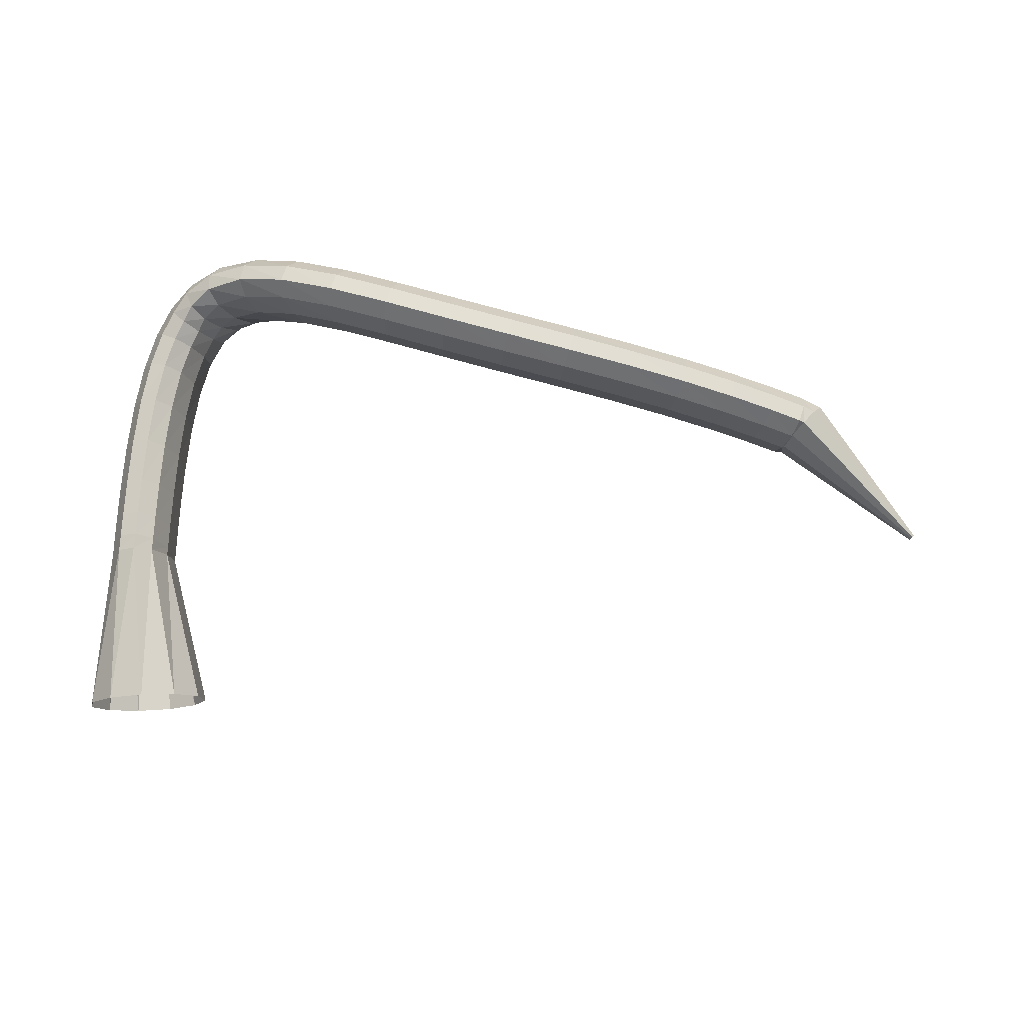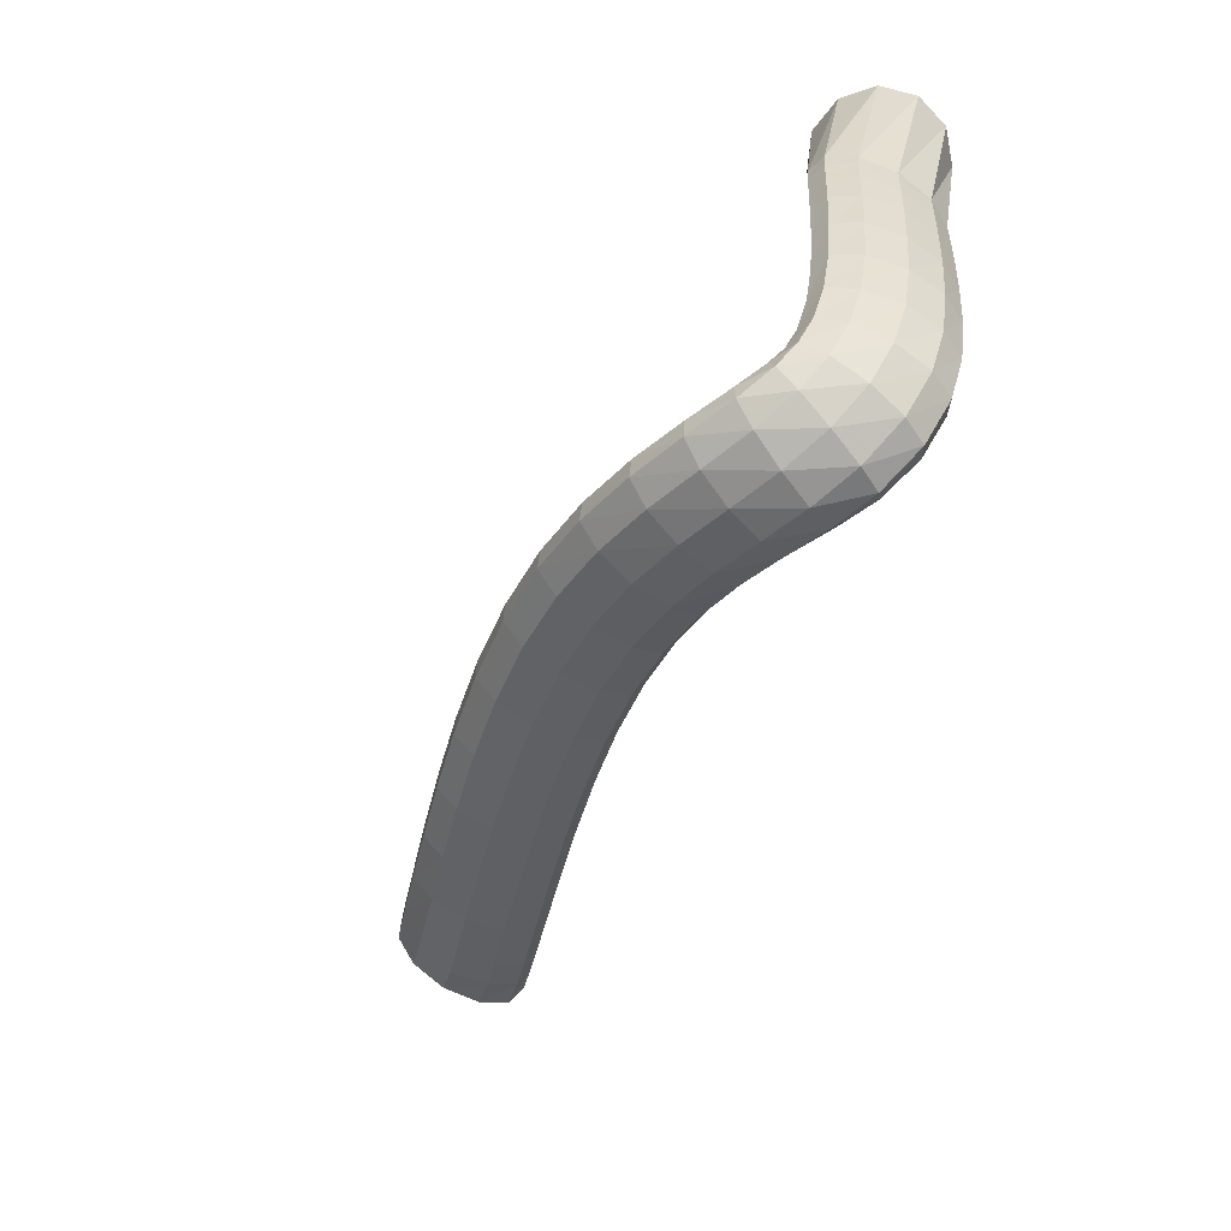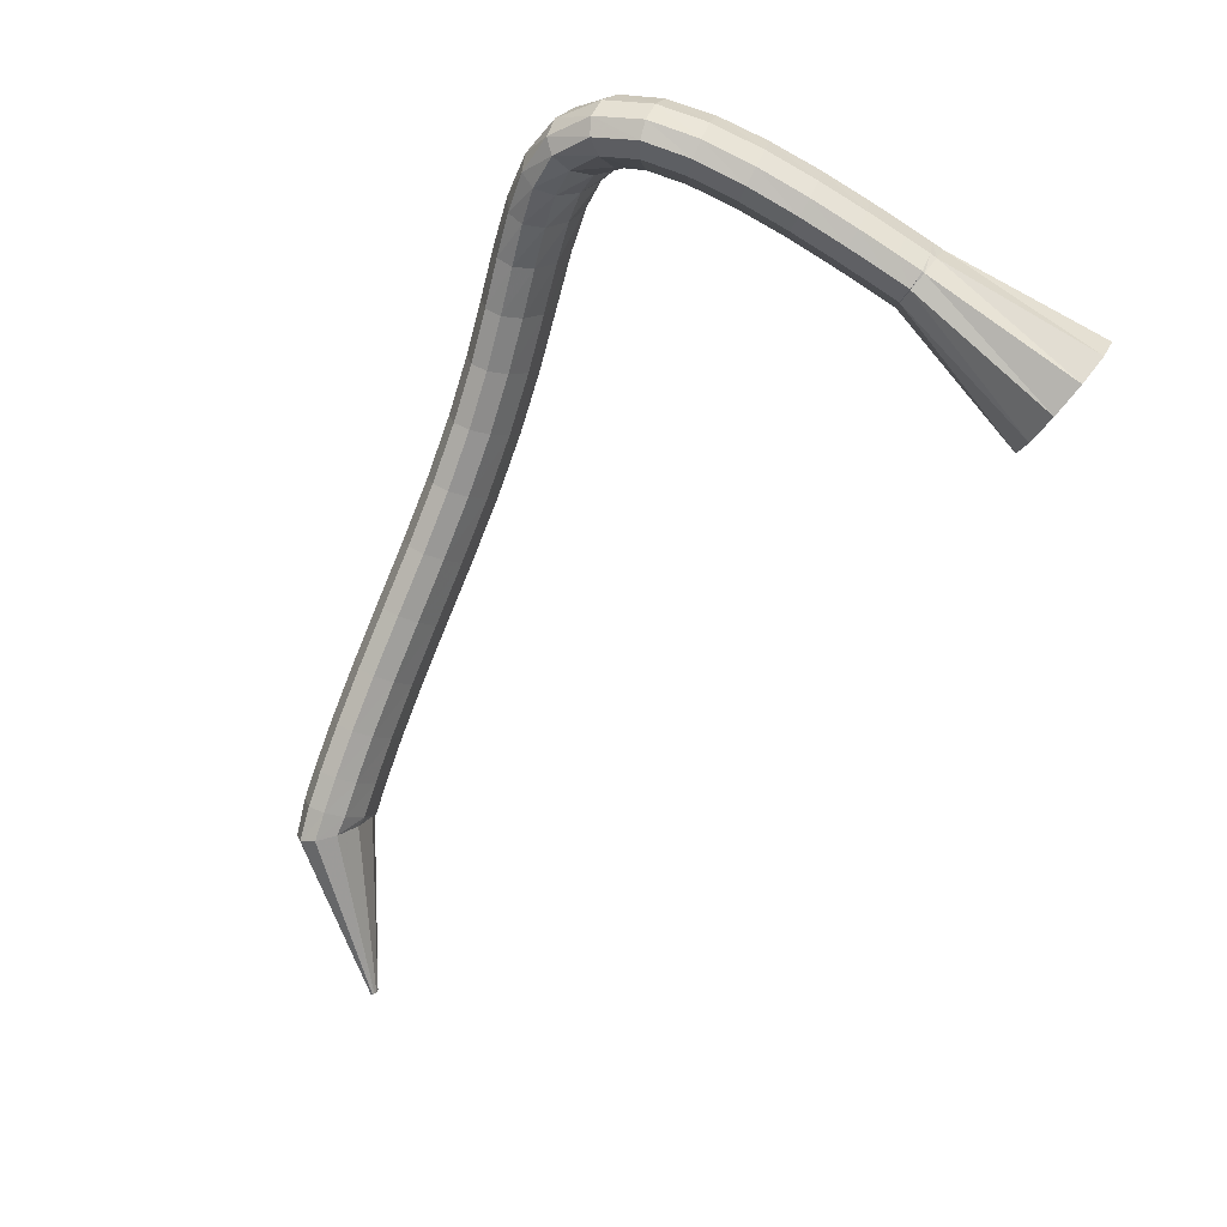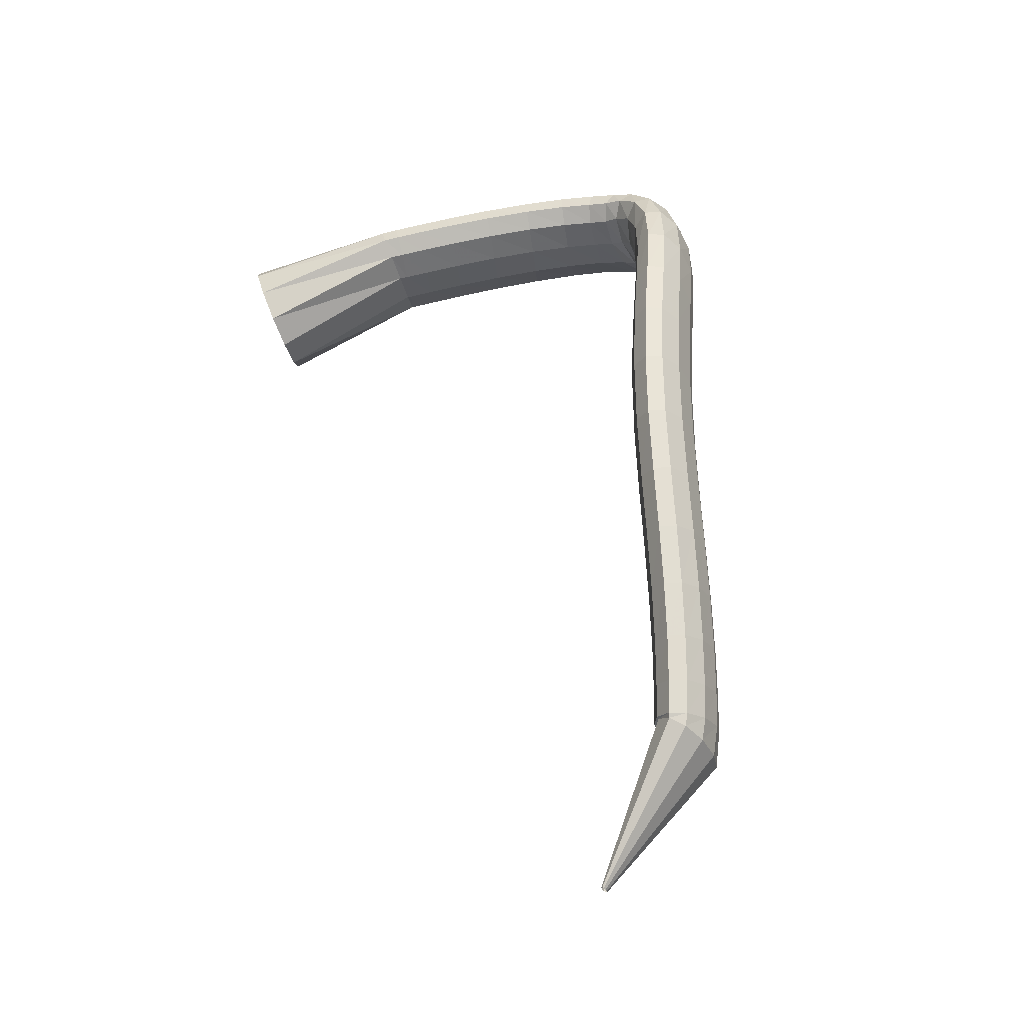
<metadata>
{"format":"obj","ext":"obj","renderer":"f3d","projection":"perspective","resolution":1024,"background":"white","views":[{"elev":64.5,"azim":-173.0,"up":"+Z"},{"elev":-50.8,"azim":65.2,"up":"+Y"},{"elev":-72.0,"azim":62.7,"up":"+Z"},{"elev":56.3,"azim":-97.7,"up":"+Z"}]}
</metadata>
<code>
g tube1
v 93.81 106.8 198.5
v 93.82 106.7 198.2
v 93.88 106.8 198
v 93.97 106.8 198
v 94.05 107 198
v 94.11 107.1 198.3
v 94.12 107.2 198.5
v 94.08 107.2 198.8
v 94.01 107.1 198.9
v 93.92 107 198.9
v 93.84 106.9 198.8
v 93.81 106.8 198.5
v 103 96.62 201.1
v 103.2 96.13 198.5
v 103.8 96.4 196.4
v 104.6 97.34 195.7
v 105.4 98.66 196.5
v 105.9 99.93 198.6
v 106 100.8 201.3
v 105.6 100.9 203.7
v 104.8 100.2 205.2
v 104 99.07 205.1
v 103.3 97.72 203.6
v 103 96.62 201.1
v 105.4 95.94 201.6
v 105.9 95.43 198.9
v 106.4 95.82 196.9
v 106.8 96.99 196.1
v 106.9 98.57 196.9
v 106.7 100.1 198.8
v 106.2 101 201.5
v 105.7 101 203.9
v 105.2 100.2 205.4
v 105 98.78 205.4
v 105 97.19 204
v 105.4 95.94 201.6
v 108.1 95.52 202.2
v 108.6 95.03 199.5
v 109.1 95.43 197.5
v 109.5 96.61 196.7
v 109.5 98.19 197.5
v 109.3 99.66 199.4
v 108.8 100.6 202.1
v 108.2 100.6 204.5
v 107.8 99.79 206
v 107.6 98.36 206
v 107.7 96.77 204.6
v 108.1 95.52 202.2
v 111.7 95.06 203
v 112.3 94.58 200.4
v 112.8 95 198.3
v 113.1 96.18 197.5
v 113.1 97.76 198.3
v 112.8 99.23 200.3
v 112.3 100.1 202.9
v 111.8 100.2 205.3
v 111.4 99.32 206.8
v 111.2 97.88 206.8
v 111.3 96.29 205.4
v 111.7 95.06 203
v 116.1 94.63 203.9
v 116.6 94.16 201.3
v 117.1 94.59 199.3
v 117.4 95.79 198.5
v 117.3 97.36 199.2
v 117.1 98.82 201.2
v 116.6 99.7 203.8
v 116.1 99.72 206.3
v 115.7 98.88 207.7
v 115.5 97.43 207.8
v 115.7 95.85 206.3
v 116.1 94.63 203.9
v 120.9 94.25 204.9
v 121.4 93.79 202.3
v 121.8 94.23 200.2
v 122.1 95.43 199.4
v 122.1 97.01 200.2
v 121.8 98.46 202.2
v 121.3 99.32 204.8
v 120.9 99.33 207.3
v 120.5 98.48 208.7
v 120.4 97.03 208.8
v 120.6 95.45 207.3
v 120.9 94.25 204.9
v 126 93.87 205.8
v 126.4 93.42 203.1
v 126.7 93.87 201.1
v 127 95.07 200.3
v 127 96.64 201
v 126.8 98.09 203.1
v 126.5 98.94 205.7
v 126.1 98.94 208.2
v 125.8 98.08 209.7
v 125.6 96.64 209.7
v 125.7 95.07 208.2
v 126 93.87 205.8
v 131.2 93.4 206.5
v 131.4 92.96 203.8
v 131.7 93.42 201.8
v 131.9 94.62 201
v 132 96.18 201.7
v 131.9 97.62 203.7
v 131.7 98.46 206.4
v 131.5 98.46 208.9
v 131.2 97.59 210.4
v 131 96.15 210.4
v 131 94.59 209
v 131.2 93.4 206.5
v 136.2 92.75 206.9
v 136.2 92.33 204.2
v 136.4 92.8 202.1
v 136.6 94 201.3
v 136.8 95.55 202.1
v 137 96.96 204.1
v 137 97.78 206.8
v 136.9 97.76 209.3
v 136.7 96.89 210.8
v 136.5 95.46 210.8
v 136.3 93.91 209.4
v 136.2 92.75 206.9
v 141.1 91.88 206.9
v 140.9 91.51 204.2
v 140.9 92 202.1
v 141.1 93.21 201.3
v 141.4 94.73 202.1
v 141.8 96.11 204.1
v 142.1 96.88 206.8
v 142.2 96.82 209.3
v 142.1 95.93 210.8
v 141.8 94.51 210.8
v 141.4 93 209.4
v 141.1 91.88 206.9
v 145.7 90.88 206.5
v 145.2 90.56 203.8
v 145 91.1 201.7
v 145.2 92.31 200.9
v 145.6 93.82 201.7
v 146.2 95.14 203.7
v 146.8 95.86 206.4
v 147.1 95.75 208.8
v 147.2 94.84 210.3
v 146.8 93.42 210.3
v 146.3 91.95 208.9
v 145.7 90.88 206.5
v 150 89.94 205.6
v 149.2 89.65 203
v 148.8 90.21 201
v 148.8 91.43 200.2
v 149.3 92.94 200.9
v 150.1 94.25 202.8
v 150.9 94.95 205.4
v 151.6 94.81 207.8
v 151.8 93.88 209.3
v 151.5 92.46 209.3
v 150.9 90.99 207.9
v 150 89.94 205.6
v 153.9 89.32 204.3
v 152.9 88.96 201.8
v 152.1 89.48 199.9
v 151.9 90.7 199.1
v 152.4 92.25 199.8
v 153.3 93.63 201.7
v 154.3 94.4 204.2
v 155.3 94.32 206.5
v 155.8 93.41 207.9
v 155.6 91.97 207.9
v 154.9 90.44 206.6
v 153.9 89.32 204.3
v 157.4 89.35 202.9
v 156.2 88.75 200.5
v 155.2 89.07 198.7
v 154.7 90.21 197.9
v 154.8 91.82 198.6
v 155.6 93.38 200.4
v 156.8 94.4 202.7
v 157.9 94.55 204.9
v 158.7 93.78 206.2
v 158.9 92.34 206.3
v 158.4 90.69 205
v 157.4 89.35 202.9
v 160.5 90.4 201.3
v 159.5 89.47 199
v 158.3 89.45 197.2
v 157.4 90.36 196.6
v 157 91.89 197.3
v 157.2 93.57 199.1
v 158.1 94.86 201.5
v 159.2 95.36 203.6
v 160.3 94.89 204.9
v 161 93.62 204.8
v 161.1 91.95 203.5
v 160.5 90.4 201.3
v 162.8 92.58 199.9
v 162.2 91.67 197.4
v 161 91.45 195.6
v 159.8 92 195.1
v 158.9 93.14 196
v 158.5 94.51 198
v 158.8 95.67 200.6
v 159.7 96.26 202.8
v 160.9 96.08 204
v 162.1 95.2 203.9
v 162.8 93.9 202.3
v 162.8 92.58 199.9
v 164.1 95.56 198.8
v 163.7 94.95 196.2
v 162.6 94.75 194.4
v 161.3 95.02 193.9
v 160.1 95.67 195
v 159.4 96.49 197.2
v 159.4 97.23 199.9
v 160.2 97.66 202.3
v 161.5 97.62 203.5
v 162.8 97.15 203.1
v 163.8 96.38 201.4
v 164.1 95.56 198.8
v 164.8 99.1 198.1
v 164.3 98.73 195.4
v 163.2 98.55 193.6
v 161.8 98.64 193.2
v 160.6 98.96 194.3
v 159.9 99.4 196.7
v 159.9 99.84 199.5
v 160.7 100.1 201.8
v 162 100.2 203
v 163.4 99.96 202.6
v 164.4 99.56 200.7
v 164.8 99.1 198.1
v 164.9 103.1 197.6
v 164.5 102.8 194.9
v 163.4 102.6 193.1
v 162 102.6 192.7
v 160.7 102.7 193.9
v 160 103 196.3
v 160.1 103.3 199.1
v 160.9 103.5 201.4
v 162.2 103.6 202.5
v 163.6 103.5 202.1
v 164.6 103.3 200.3
v 164.9 103.1 197.6
v 164.8 107.2 197.2
v 164.3 106.9 194.5
v 163.2 106.7 192.7
v 161.8 106.6 192.4
v 160.6 106.7 193.6
v 159.9 106.8 196
v 160 107.1 198.8
v 160.9 107.3 201.1
v 162.2 107.5 202.2
v 163.6 107.5 201.8
v 164.6 107.4 199.9
v 164.8 107.2 197.2
v 164.6 111 196.8
v 164.1 110.7 194.2
v 162.9 110.5 192.4
v 161.5 110.4 192.1
v 160.3 110.4 193.3
v 159.7 110.5 195.7
v 159.8 110.8 198.5
v 160.7 111 200.8
v 162 111.2 201.9
v 163.4 111.3 201.4
v 164.3 111.2 199.6
v 164.6 111 196.8
v 164.3 114.1 196.6
v 163.8 113.9 193.9
v 162.7 113.6 192.1
v 161.3 113.5 191.8
v 160 113.4 193.1
v 159.4 113.6 195.5
v 159.5 113.8 198.3
v 160.4 114.1 200.6
v 161.7 114.3 201.7
v 163.1 114.4 201.2
v 164.1 114.3 199.3
v 164.3 114.1 196.6
v 164.1 116.1 196.4
v 163.6 115.9 193.7
v 162.5 115.6 192
v 161.1 115.4 191.7
v 159.8 115.4 192.9
v 159.2 115.6 195.3
v 159.3 115.8 198.1
v 160.2 116.1 200.4
v 161.6 116.3 201.5
v 162.9 116.4 201
v 163.9 116.3 199.1
v 164.1 116.1 196.4
v 164 117 196.3
v 163.5 116.4 193.7
v 162.4 115.8 192
v 161 115.5 191.7
v 159.8 115.5 192.9
v 159.2 115.9 195.3
v 159.3 116.5 198.1
v 160.1 117.1 200.3
v 161.5 117.6 201.4
v 162.8 117.7 200.9
v 163.8 117.5 199
v 164 117 196.3
v 164.1 129.8 193.4
v 163.2 129 190.9
v 161 128.3 189.2
v 158.3 127.7 189.1
v 155.8 127.5 190.4
v 154.4 127.7 192.9
v 154.5 128.4 195.6
v 156.1 129.1 197.8
v 158.7 129.9 198.7
v 161.4 130.3 198.1
v 163.4 130.2 196.1
v 164.1 129.8 193.4
f 1 2 14
f 14 13 1
f 2 3 15
f 15 14 2
f 3 4 16
f 16 15 3
f 4 5 17
f 17 16 4
f 5 6 18
f 18 17 5
f 6 7 19
f 19 18 6
f 7 8 20
f 20 19 7
f 8 9 21
f 21 20 8
f 9 10 22
f 22 21 9
f 10 11 23
f 23 22 10
f 11 12 24
f 24 23 11
f 13 14 26
f 26 25 13
f 14 15 27
f 27 26 14
f 15 16 28
f 28 27 15
f 16 17 29
f 29 28 16
f 17 18 30
f 30 29 17
f 18 19 31
f 31 30 18
f 19 20 32
f 32 31 19
f 20 21 33
f 33 32 20
f 21 22 34
f 34 33 21
f 22 23 35
f 35 34 22
f 23 24 36
f 36 35 23
f 25 26 38
f 38 37 25
f 26 27 39
f 39 38 26
f 27 28 40
f 40 39 27
f 28 29 41
f 41 40 28
f 29 30 42
f 42 41 29
f 30 31 43
f 43 42 30
f 31 32 44
f 44 43 31
f 32 33 45
f 45 44 32
f 33 34 46
f 46 45 33
f 34 35 47
f 47 46 34
f 35 36 48
f 48 47 35
f 37 38 50
f 50 49 37
f 38 39 51
f 51 50 38
f 39 40 52
f 52 51 39
f 40 41 53
f 53 52 40
f 41 42 54
f 54 53 41
f 42 43 55
f 55 54 42
f 43 44 56
f 56 55 43
f 44 45 57
f 57 56 44
f 45 46 58
f 58 57 45
f 46 47 59
f 59 58 46
f 47 48 60
f 60 59 47
f 49 50 62
f 62 61 49
f 50 51 63
f 63 62 50
f 51 52 64
f 64 63 51
f 52 53 65
f 65 64 52
f 53 54 66
f 66 65 53
f 54 55 67
f 67 66 54
f 55 56 68
f 68 67 55
f 56 57 69
f 69 68 56
f 57 58 70
f 70 69 57
f 58 59 71
f 71 70 58
f 59 60 72
f 72 71 59
f 61 62 74
f 74 73 61
f 62 63 75
f 75 74 62
f 63 64 76
f 76 75 63
f 64 65 77
f 77 76 64
f 65 66 78
f 78 77 65
f 66 67 79
f 79 78 66
f 67 68 80
f 80 79 67
f 68 69 81
f 81 80 68
f 69 70 82
f 82 81 69
f 70 71 83
f 83 82 70
f 71 72 84
f 84 83 71
f 73 74 86
f 86 85 73
f 74 75 87
f 87 86 74
f 75 76 88
f 88 87 75
f 76 77 89
f 89 88 76
f 77 78 90
f 90 89 77
f 78 79 91
f 91 90 78
f 79 80 92
f 92 91 79
f 80 81 93
f 93 92 80
f 81 82 94
f 94 93 81
f 82 83 95
f 95 94 82
f 83 84 96
f 96 95 83
f 85 86 98
f 98 97 85
f 86 87 99
f 99 98 86
f 87 88 100
f 100 99 87
f 88 89 101
f 101 100 88
f 89 90 102
f 102 101 89
f 90 91 103
f 103 102 90
f 91 92 104
f 104 103 91
f 92 93 105
f 105 104 92
f 93 94 106
f 106 105 93
f 94 95 107
f 107 106 94
f 95 96 108
f 108 107 95
f 97 98 110
f 110 109 97
f 98 99 111
f 111 110 98
f 99 100 112
f 112 111 99
f 100 101 113
f 113 112 100
f 101 102 114
f 114 113 101
f 102 103 115
f 115 114 102
f 103 104 116
f 116 115 103
f 104 105 117
f 117 116 104
f 105 106 118
f 118 117 105
f 106 107 119
f 119 118 106
f 107 108 120
f 120 119 107
f 109 110 122
f 122 121 109
f 110 111 123
f 123 122 110
f 111 112 124
f 124 123 111
f 112 113 125
f 125 124 112
f 113 114 126
f 126 125 113
f 114 115 127
f 127 126 114
f 115 116 128
f 128 127 115
f 116 117 129
f 129 128 116
f 117 118 130
f 130 129 117
f 118 119 131
f 131 130 118
f 119 120 132
f 132 131 119
f 121 122 134
f 134 133 121
f 122 123 135
f 135 134 122
f 123 124 136
f 136 135 123
f 124 125 137
f 137 136 124
f 125 126 138
f 138 137 125
f 126 127 139
f 139 138 126
f 127 128 140
f 140 139 127
f 128 129 141
f 141 140 128
f 129 130 142
f 142 141 129
f 130 131 143
f 143 142 130
f 131 132 144
f 144 143 131
f 133 134 146
f 146 145 133
f 134 135 147
f 147 146 134
f 135 136 148
f 148 147 135
f 136 137 149
f 149 148 136
f 137 138 150
f 150 149 137
f 138 139 151
f 151 150 138
f 139 140 152
f 152 151 139
f 140 141 153
f 153 152 140
f 141 142 154
f 154 153 141
f 142 143 155
f 155 154 142
f 143 144 156
f 156 155 143
f 145 146 158
f 158 157 145
f 146 147 159
f 159 158 146
f 147 148 160
f 160 159 147
f 148 149 161
f 161 160 148
f 149 150 162
f 162 161 149
f 150 151 163
f 163 162 150
f 151 152 164
f 164 163 151
f 152 153 165
f 165 164 152
f 153 154 166
f 166 165 153
f 154 155 167
f 167 166 154
f 155 156 168
f 168 167 155
f 157 158 170
f 170 169 157
f 158 159 171
f 171 170 158
f 159 160 172
f 172 171 159
f 160 161 173
f 173 172 160
f 161 162 174
f 174 173 161
f 162 163 175
f 175 174 162
f 163 164 176
f 176 175 163
f 164 165 177
f 177 176 164
f 165 166 178
f 178 177 165
f 166 167 179
f 179 178 166
f 167 168 180
f 180 179 167
f 169 170 182
f 182 181 169
f 170 171 183
f 183 182 170
f 171 172 184
f 184 183 171
f 172 173 185
f 185 184 172
f 173 174 186
f 186 185 173
f 174 175 187
f 187 186 174
f 175 176 188
f 188 187 175
f 176 177 189
f 189 188 176
f 177 178 190
f 190 189 177
f 178 179 191
f 191 190 178
f 179 180 192
f 192 191 179
f 181 182 194
f 194 193 181
f 182 183 195
f 195 194 182
f 183 184 196
f 196 195 183
f 184 185 197
f 197 196 184
f 185 186 198
f 198 197 185
f 186 187 199
f 199 198 186
f 187 188 200
f 200 199 187
f 188 189 201
f 201 200 188
f 189 190 202
f 202 201 189
f 190 191 203
f 203 202 190
f 191 192 204
f 204 203 191
f 193 194 206
f 206 205 193
f 194 195 207
f 207 206 194
f 195 196 208
f 208 207 195
f 196 197 209
f 209 208 196
f 197 198 210
f 210 209 197
f 198 199 211
f 211 210 198
f 199 200 212
f 212 211 199
f 200 201 213
f 213 212 200
f 201 202 214
f 214 213 201
f 202 203 215
f 215 214 202
f 203 204 216
f 216 215 203
f 205 206 218
f 218 217 205
f 206 207 219
f 219 218 206
f 207 208 220
f 220 219 207
f 208 209 221
f 221 220 208
f 209 210 222
f 222 221 209
f 210 211 223
f 223 222 210
f 211 212 224
f 224 223 211
f 212 213 225
f 225 224 212
f 213 214 226
f 226 225 213
f 214 215 227
f 227 226 214
f 215 216 228
f 228 227 215
f 217 218 230
f 230 229 217
f 218 219 231
f 231 230 218
f 219 220 232
f 232 231 219
f 220 221 233
f 233 232 220
f 221 222 234
f 234 233 221
f 222 223 235
f 235 234 222
f 223 224 236
f 236 235 223
f 224 225 237
f 237 236 224
f 225 226 238
f 238 237 225
f 226 227 239
f 239 238 226
f 227 228 240
f 240 239 227
f 229 230 242
f 242 241 229
f 230 231 243
f 243 242 230
f 231 232 244
f 244 243 231
f 232 233 245
f 245 244 232
f 233 234 246
f 246 245 233
f 234 235 247
f 247 246 234
f 235 236 248
f 248 247 235
f 236 237 249
f 249 248 236
f 237 238 250
f 250 249 237
f 238 239 251
f 251 250 238
f 239 240 252
f 252 251 239
f 241 242 254
f 254 253 241
f 242 243 255
f 255 254 242
f 243 244 256
f 256 255 243
f 244 245 257
f 257 256 244
f 245 246 258
f 258 257 245
f 246 247 259
f 259 258 246
f 247 248 260
f 260 259 247
f 248 249 261
f 261 260 248
f 249 250 262
f 262 261 249
f 250 251 263
f 263 262 250
f 251 252 264
f 264 263 251
f 253 254 266
f 266 265 253
f 254 255 267
f 267 266 254
f 255 256 268
f 268 267 255
f 256 257 269
f 269 268 256
f 257 258 270
f 270 269 257
f 258 259 271
f 271 270 258
f 259 260 272
f 272 271 259
f 260 261 273
f 273 272 260
f 261 262 274
f 274 273 261
f 262 263 275
f 275 274 262
f 263 264 276
f 276 275 263
f 265 266 278
f 278 277 265
f 266 267 279
f 279 278 266
f 267 268 280
f 280 279 267
f 268 269 281
f 281 280 268
f 269 270 282
f 282 281 269
f 270 271 283
f 283 282 270
f 271 272 284
f 284 283 271
f 272 273 285
f 285 284 272
f 273 274 286
f 286 285 273
f 274 275 287
f 287 286 274
f 275 276 288
f 288 287 275
f 277 278 290
f 290 289 277
f 278 279 291
f 291 290 278
f 279 280 292
f 292 291 279
f 280 281 293
f 293 292 280
f 281 282 294
f 294 293 281
f 282 283 295
f 295 294 282
f 283 284 296
f 296 295 283
f 284 285 297
f 297 296 284
f 285 286 298
f 298 297 285
f 286 287 299
f 299 298 286
f 287 288 300
f 300 299 287
f 289 290 302
f 302 301 289
f 290 291 303
f 303 302 290
f 291 292 304
f 304 303 291
f 292 293 305
f 305 304 292
f 293 294 306
f 306 305 293
f 294 295 307
f 307 306 294
f 295 296 308
f 308 307 295
f 296 297 309
f 309 308 296
f 297 298 310
f 310 309 297
f 298 299 311
f 311 310 298
f 299 300 312
f 312 311 299

</code>
